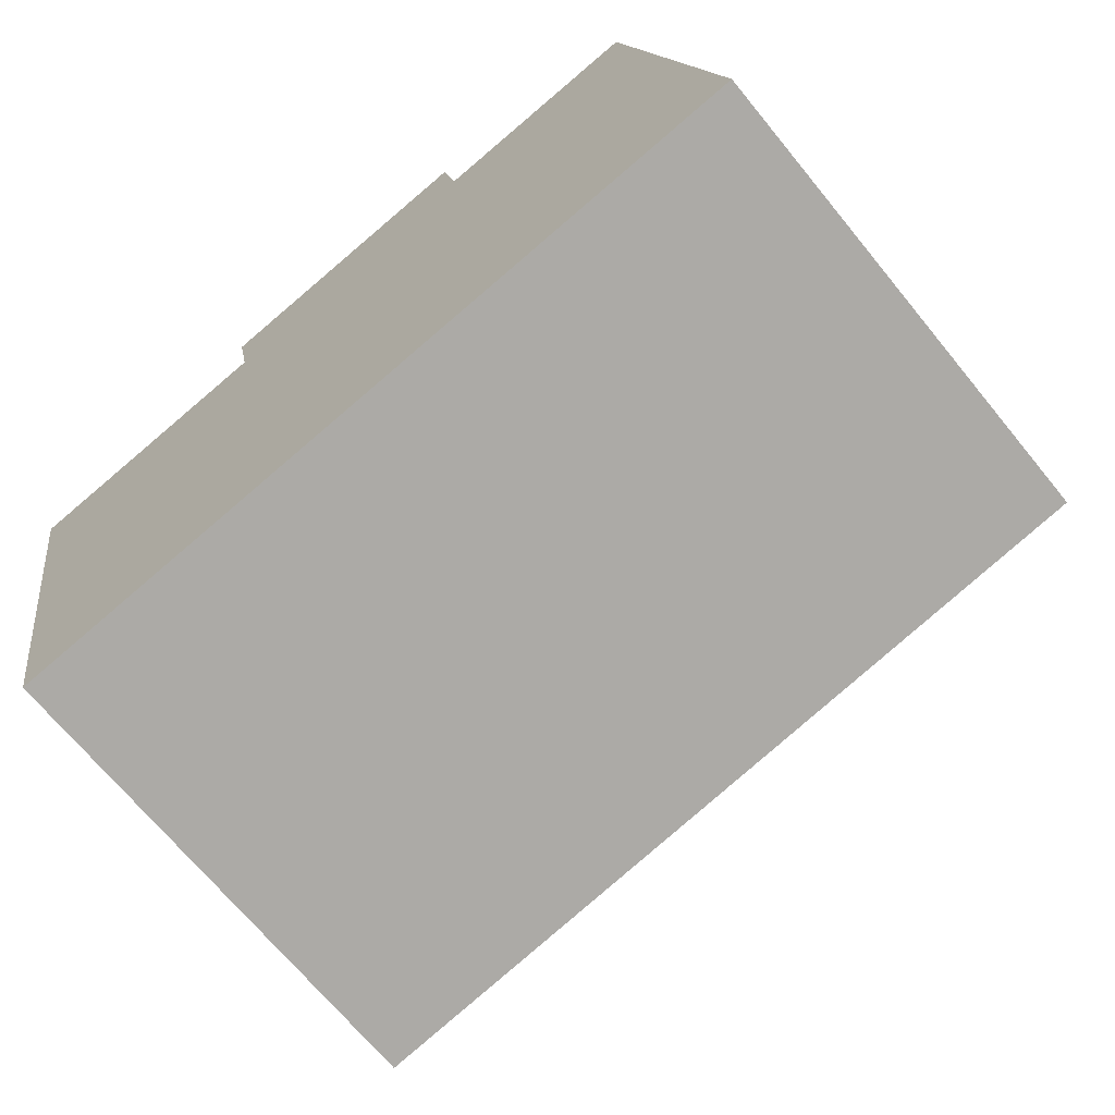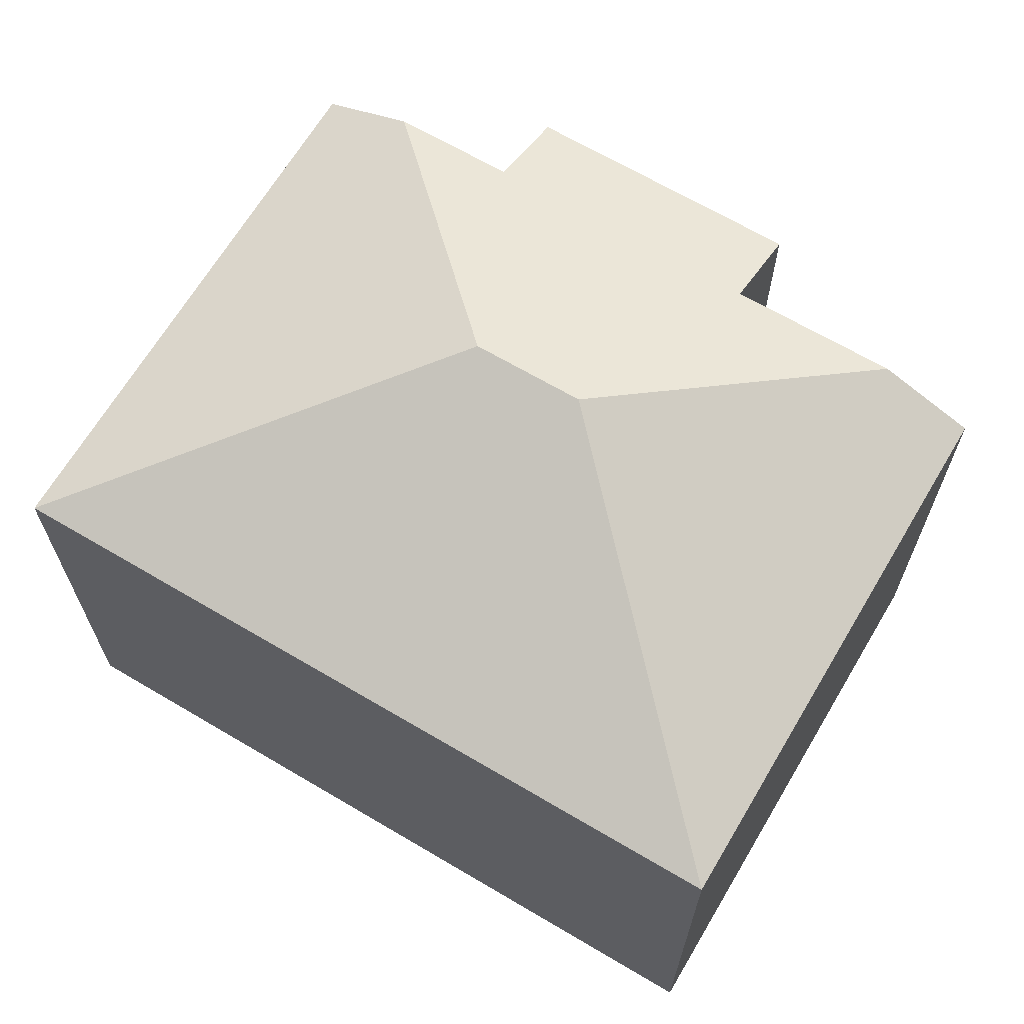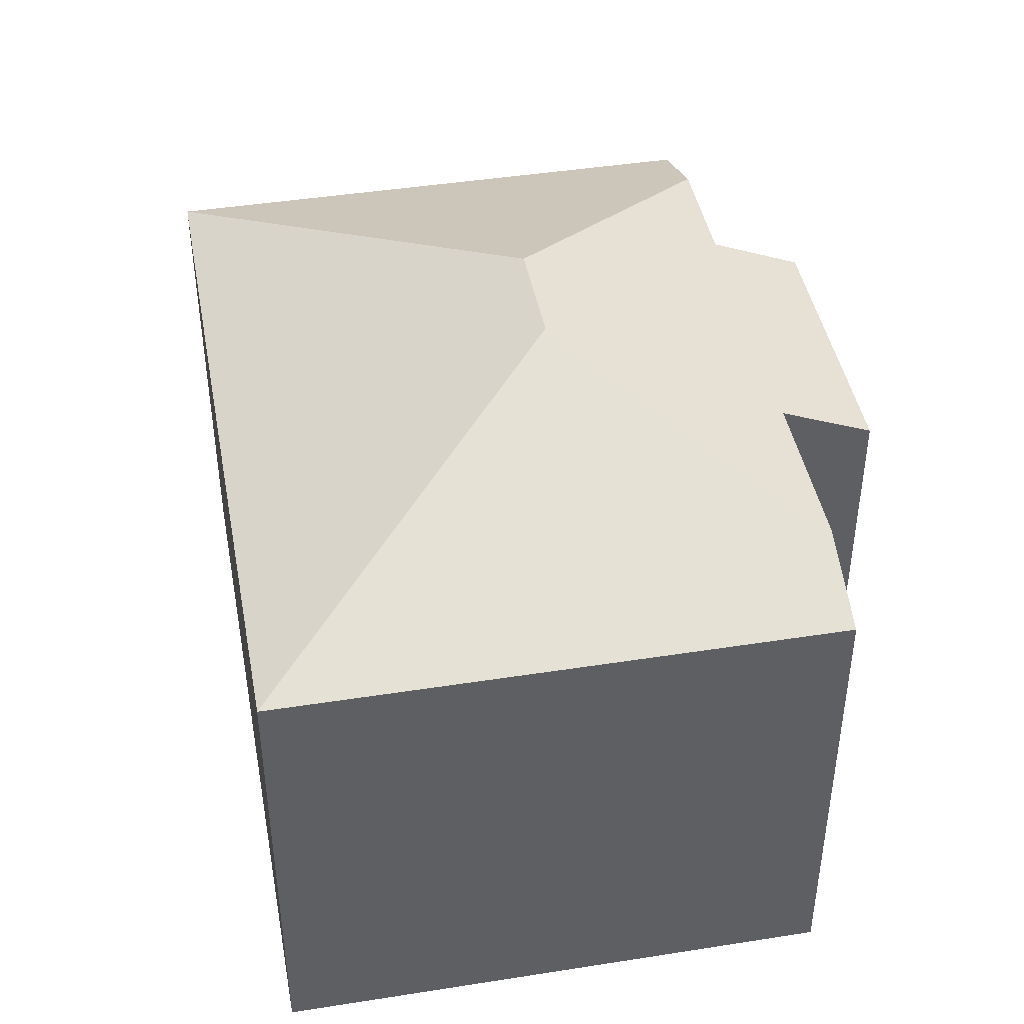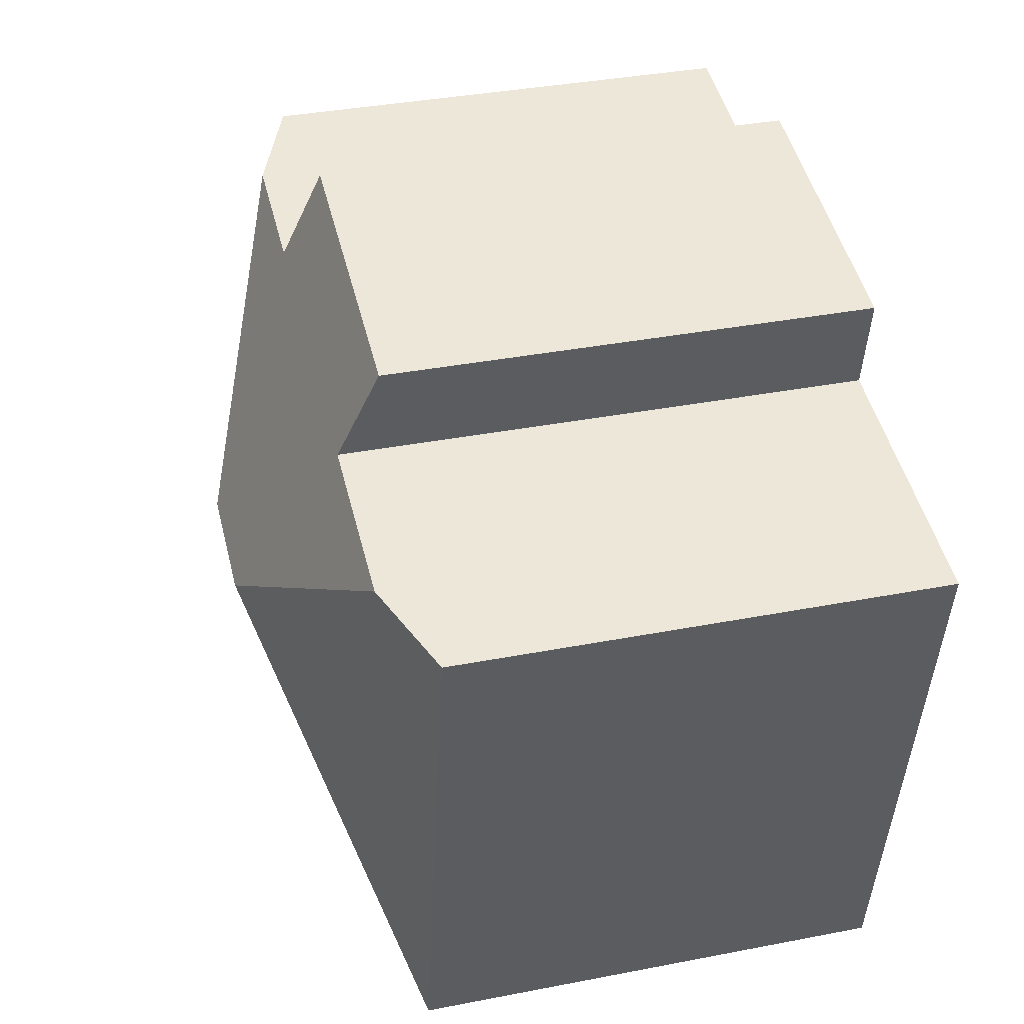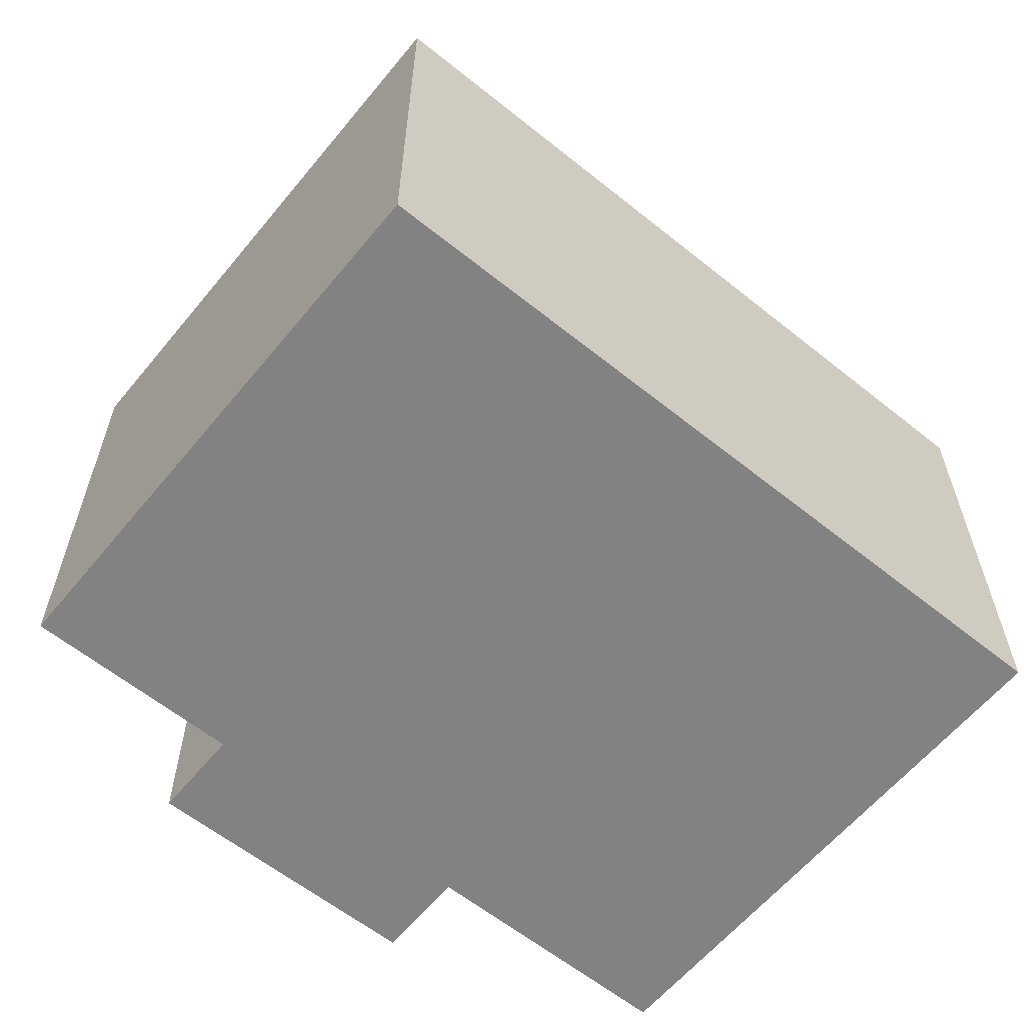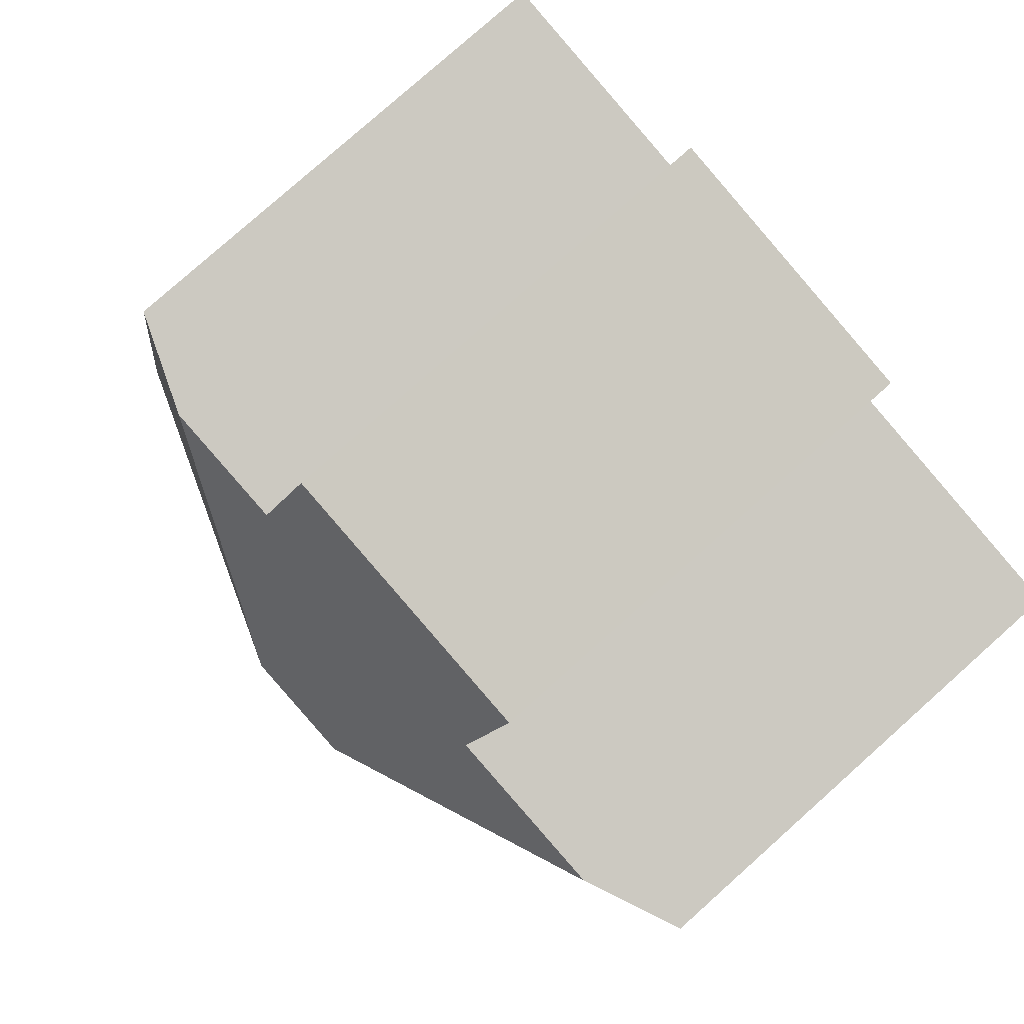
<metadata>
{"format":"obj","ext":"obj","renderer":"f3d","projection":"perspective","resolution":1024,"background":"white","views":[{"elev":-68.7,"azim":39.2,"up":"+Z"},{"elev":66.6,"azim":-160.2,"up":"+Y"},{"elev":43.7,"azim":-111.4,"up":"+Y"},{"elev":36.7,"azim":-104.1,"up":"+Z"},{"elev":-60.8,"azim":129.8,"up":"+Y"},{"elev":79.4,"azim":-131.7,"up":"+Z"}]}
</metadata>
<code>
v  8.074 10.26 -2.451
v  12.77 8.002 2.465
v  14.56 8.004 -6.845
v  11.21 8.648 2.173
v  6.184 10.26 -2.813
v  1.794 8.004 -9.298
v  1.589 8.659 0.303
v  0 8.001 4.899e-16
v  8.854 8.002 3.339
v  4.419 8.66 0.843
v  4.112 8.009 2.413
v  9.15 8.645 1.787
v  0 0 0
v  4.419 -5.162e-17 0.843
v  1.589 -1.855e-17 0.303
v  4.112 -1.478e-16 2.413
v  8.854 -2.045e-16 3.339
v  9.15 -1.094e-16 1.787
v  12.77 -1.509e-16 2.465
v  11.21 -1.331e-16 2.173
v  1.794 5.693e-16 -9.298
v  14.56 4.191e-16 -6.845
g defaultobject
f 1 2 3
f 2 1 4
f 5 3 6
f 3 5 1
f 7 6 8
f 6 7 5
f 9 10 11
f 10 9 5
f 5 9 1
f 1 9 12
f 1 12 4
f 5 7 10
f 8 10 7
f 10 8 13
f 10 13 14
f 14 13 15
f 16 9 11
f 9 16 17
f 18 4 12
f 4 18 2
f 2 18 19
f 19 18 20
f 14 11 10
f 11 14 16
f 21 8 6
f 8 21 13
f 9 18 12
f 18 9 17
f 2 22 3
f 22 2 19
f 22 6 3
f 6 22 21
f 16 18 17
f 20 22 19
f 22 20 18
f 22 18 16
f 22 16 14
f 22 14 15
f 22 15 13
f 22 13 21

</code>
